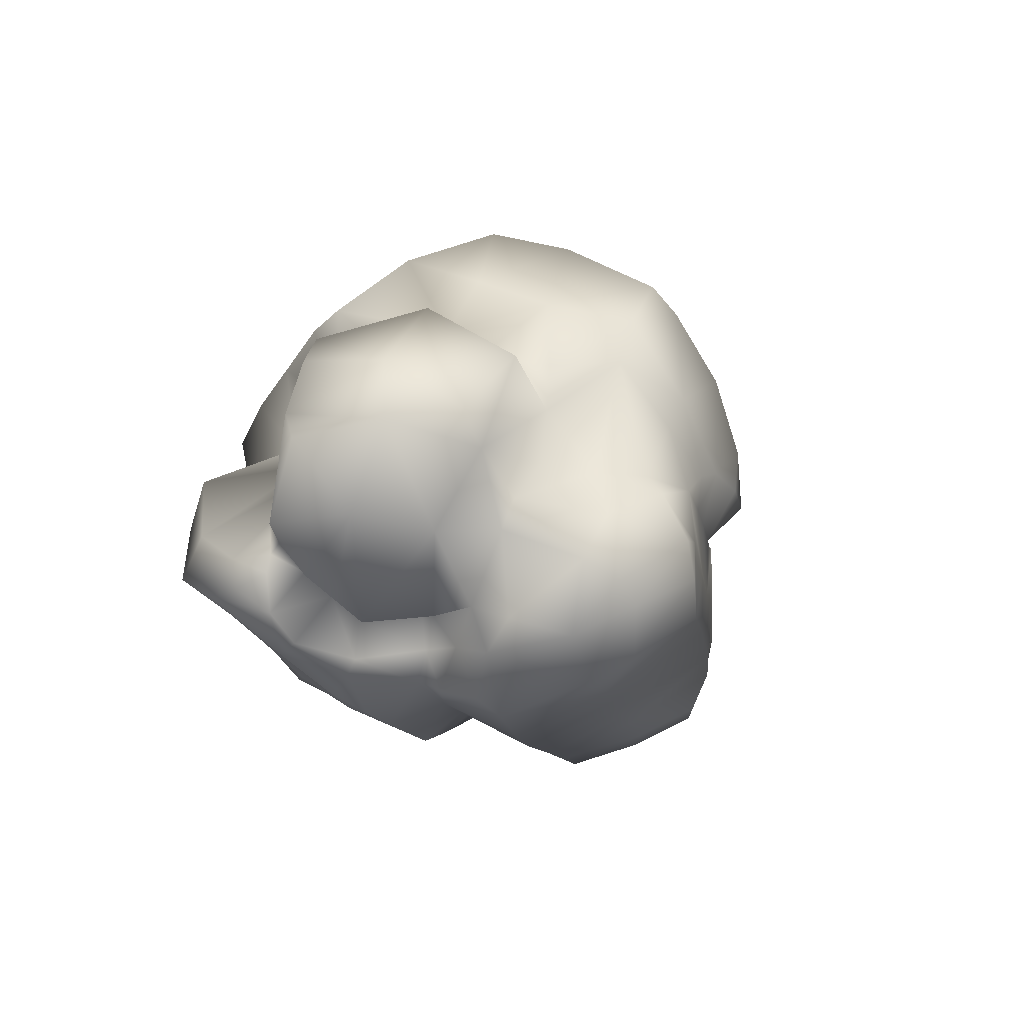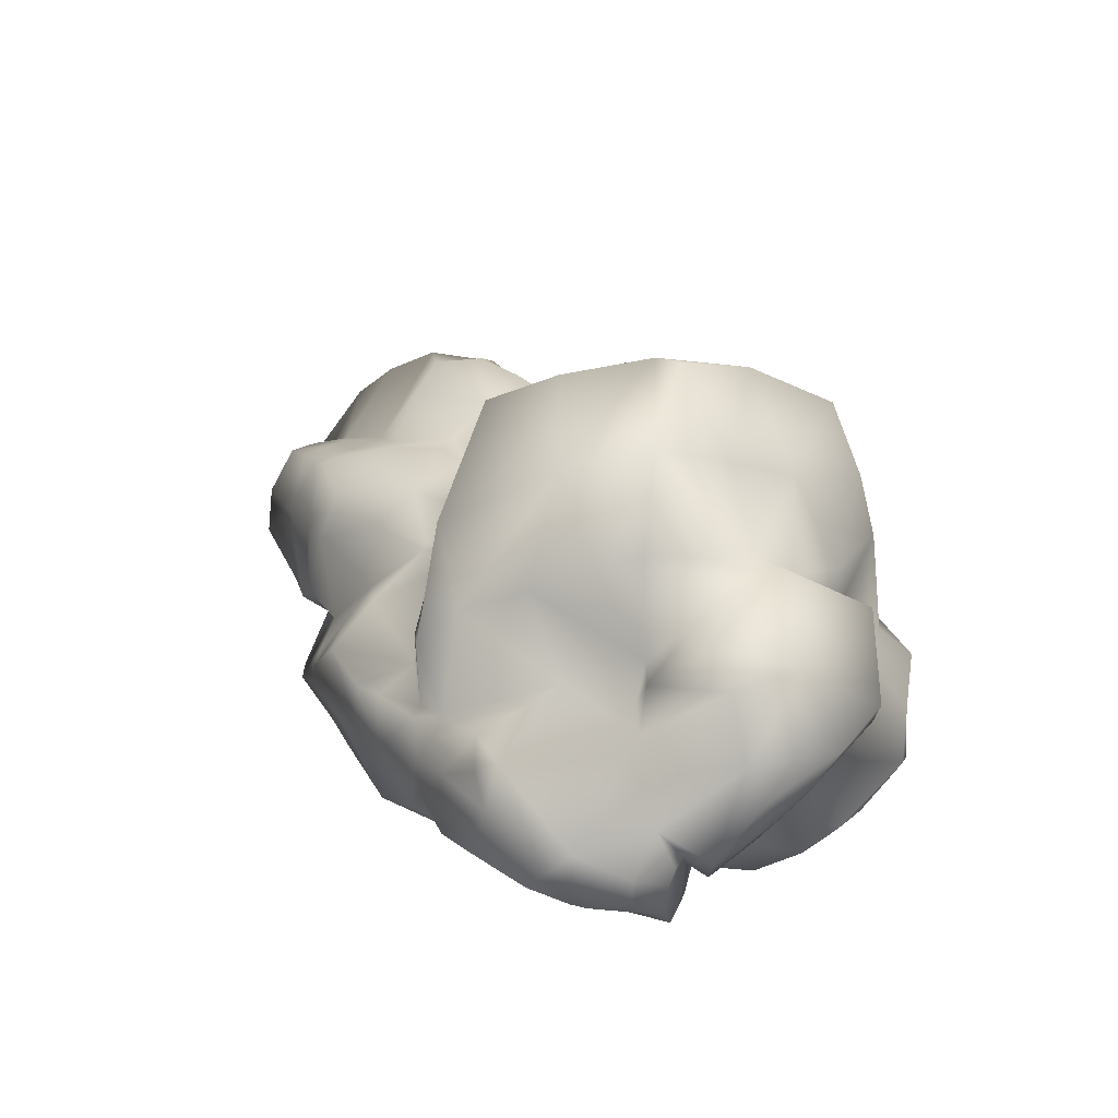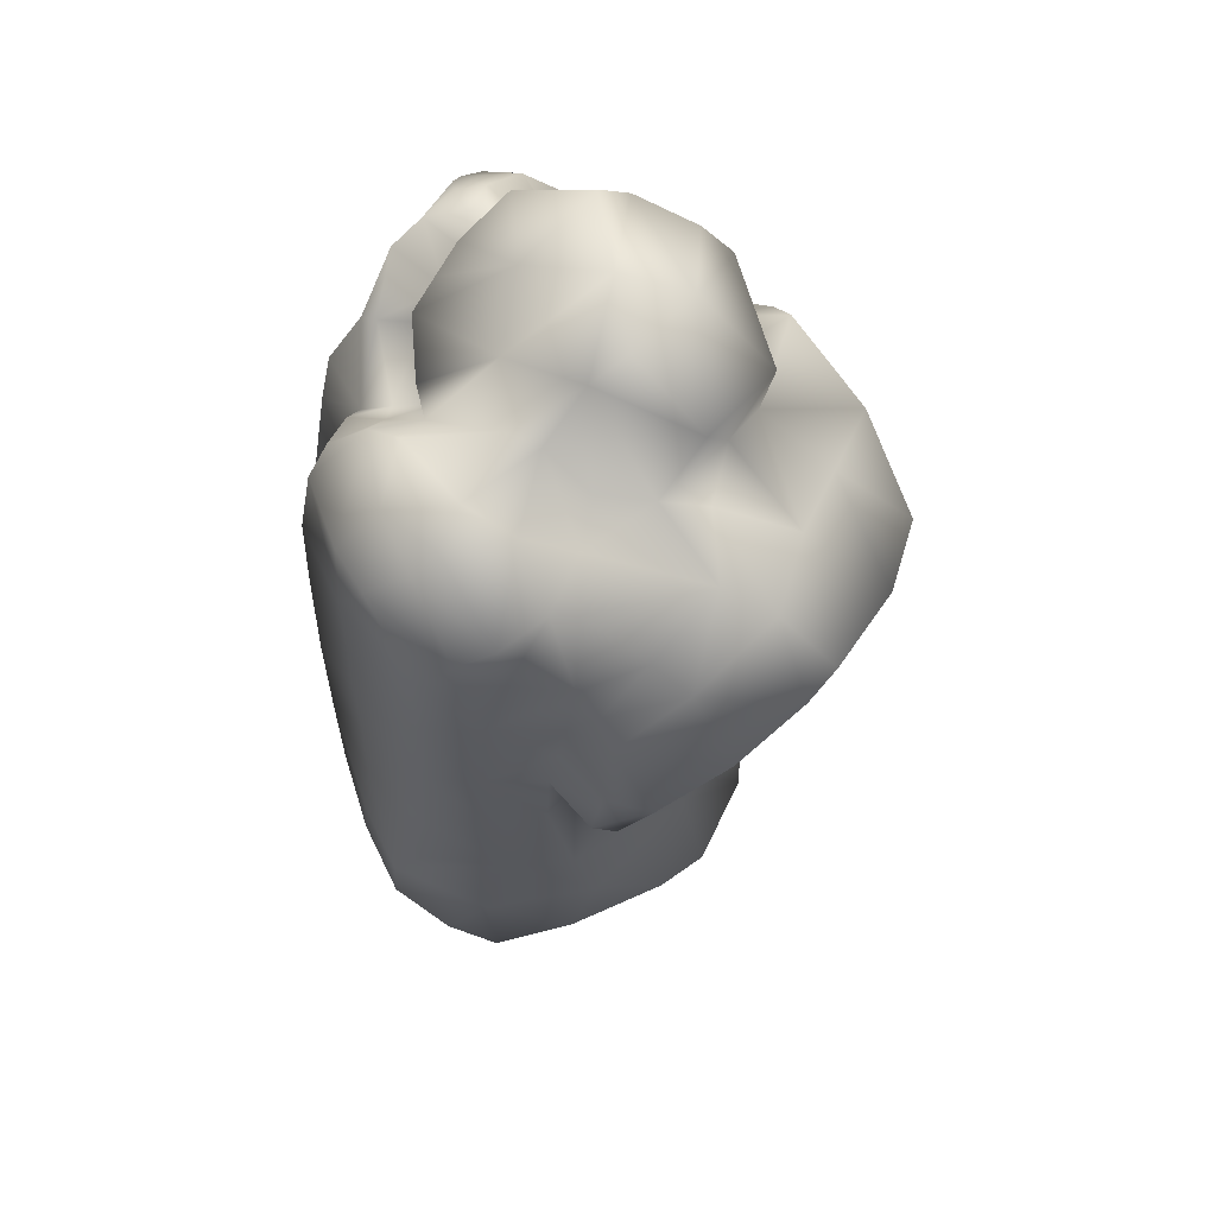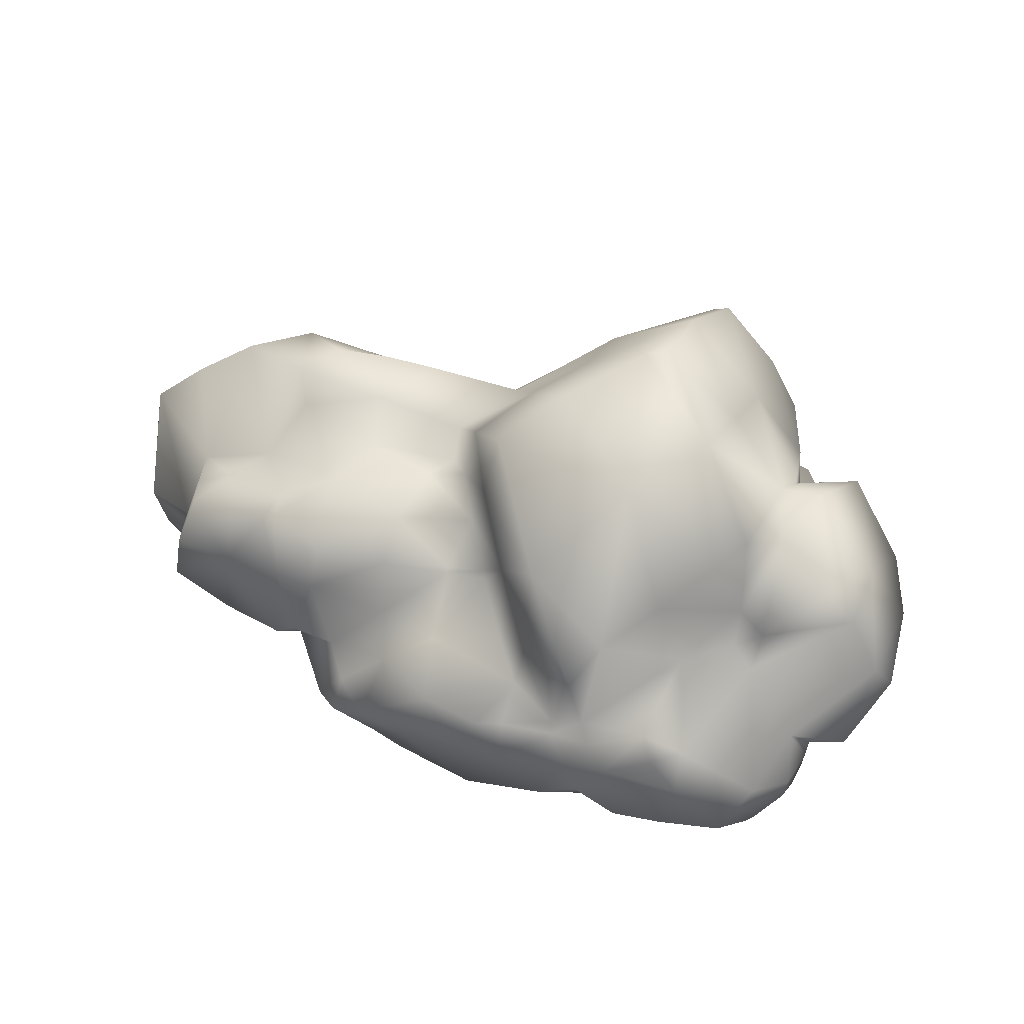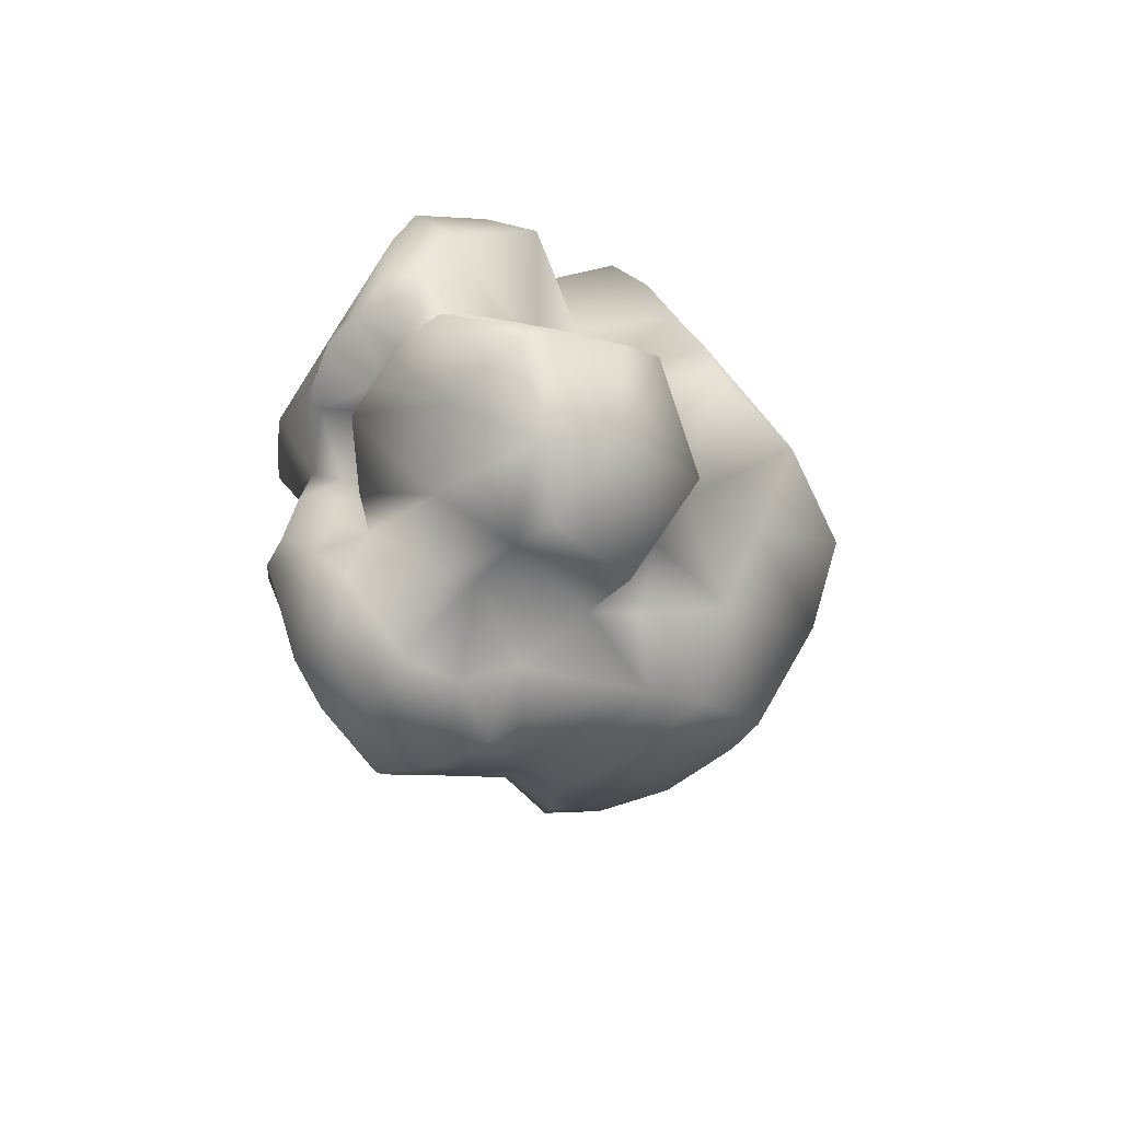
<metadata>
{"format":"obj","ext":"obj","renderer":"f3d","projection":"perspective","resolution":1024,"background":"white","views":[{"elev":-11.0,"azim":108.5,"up":"+Y"},{"elev":27.9,"azim":59.2,"up":"+Y"},{"elev":-40.5,"azim":89.7,"up":"+Z"},{"elev":46.1,"azim":23.4,"up":"+Y"},{"elev":-16.3,"azim":92.9,"up":"+Z"}]}
</metadata>
<code>
v  0.9123 1.433 -0.1714
v  0.5952 1.764 -0.1318
v  0.8903 1.576 0.1804
v  0.5769 1.657 -0.4908
v  0.9154 1.297 -0.494
v  0.6218 1.421 -0.9018
v  0.8773 1.192 -0.871
v  0.5205 1.313 -0.9843
v  0.1463 1.289 -0.6207
v  1.156 0.752 -0.5656
v  1.016 0.9746 -0.8515
v  1.137 0.9482 -0.573
v  0.9769 0.4727 -0.9536
v  1.108 0.4786 -0.7685
v  0.7659 0.7286 -1.006
v  1.197 1.014 -0.2966
v  1.179 1.133 -0.1185
v  1.263 1.051 0.1317
v  1.361 1.19 -0.0975
v  1.171 1.28 0.4037
v  1.55 1.041 0.3342
v  1.313 0.801 0.4709
v  1.678 0.9118 0.3332
v  1.279 0.5598 0.4781
v  1.664 0.8892 -0.0196
v  1.44 0.922 -0.52
v  1.178 0.8182 0.388
v  1.003 0.7052 0.6676
v  1.175 0.6241 0.4312
v  1.151 0.5462 1.051
v  0.9608 0.5582 1.038
v  1.152 0.3392 1.108
v  1.459 0.2363 0.8952
v  1.019 0.4403 1.081
v  1.597 0.1582 0.466
v  1.754 0.2109 0.4373
v  1.52 0.2641 0.5459
v  1.593 0.016 0.345
v  1.687 0.2439 0.1055
v  1.82 0.6547 0.3453
v  1.42 0.4404 0.4777
v  1.596 0.1139 0.5028
v  1.571 0.1087 0.6892
v  1.707 0.6491 -0.3793
v  1.833 0.5942 -0.0962
v  1.171 0.5146 -0.5444
v  0.2985 1.046 -1.112
v  0.6227 0.8861 -1.038
v  -0.0573 0.515 -1.141
v  0.0679 0.7558 -1.157
v  0.1437 0.5575 -1.158
v  -0.1985 0.6166 -1.057
v  0.0538 0.3506 -1.004
v  -0.1412 0.4505 -0.8929
v  0.2509 0.3883 -1.029
v  0.0354 0.0997 -0.9903
v  -0.2428 0.3424 -0.9469
v  0.4365 0.4225 -1.049
v  0.4533 0.1257 -1.069
v  0.6848 0.4601 -1.069
v  0.573 0.5458 -1.101
v  0.4118 0.5872 -1.131
v  1.088 0.3694 -1.053
v  1.295 0.2585 -0.8709
v  1.268 -0.0189 -0.9142
v  1.386 0.0595 -0.7932
v  1.602 0.5002 -0.4294
v  1.345 0.3379 -0.4838
v  1.382 0.1996 -0.4405
v  1.514 0.1858 -0.194
v  1.266 -0.0952 -0.2668
v  1.49 -0.0714 0.2598
v  1.302 -0.1332 -0.1132
v  1.387 -0.1588 0.1748
v  1.071 -0.0247 0.0328
v  1.481 0.05 0.3984
v  1.587 0.0386 0.5245
v  1.556 -0.1272 0.5188
v  1.164 -0.2501 -0.1632
v  1.054 -0.2415 0.0184
v  0.9725 -0.3723 0.0801
v  0.718 -0.4379 0.0558
v  1.066 -0.4089 -0.0543
v  1.043 -0.5042 0.292
v  1.26 -0.3636 0.2903
v  1.112 -0.4662 -0.2387
v  1.302 -0.2974 -0.3502
v  1.381 -0.1671 -0.472
v  0.2408 -0.4429 0.109
v  0.2979 -0.6041 -0.2039
v  0.467 -0.4544 0.0647
v  0.3161 -0.5351 0.2055
v  0.0145 -0.4313 0.1535
v  -0.1009 -0.3762 0.2715
v  -0.1716 -0.6022 -0.1563
v  1.553 -0.0164 0.6809
v  1.287 -0.2994 0.2457
v  1.478 -0.246 0.4416
v  1.193 -0.2521 0.6366
v  1.028 -0.4159 0.4613
v  1.073 1.227 0.5587
v  0.6317 1.438 0.4646
v  0.9067 1.107 0.768
v  0.7248 0.9939 0.9834
v  0.6633 0.4944 1.031
v  0.6319 0.8425 1.121
v  0.531 0.4745 1.063
v  0.5152 0.8044 1.07
v  0.3416 1.185 0.8623
v  0.135 0.9704 0.7159
v  0.3362 0.9537 0.8996
v  -0.0542 1.182 0.4809
v  0.004 1.502 0.4448
v  -0.1968 1.301 0.2496
v  -0.0277 1.374 -0.0292
v  0.4911 1.757 -0.0771
v  0.1653 1.489 -0.1813
v  0.224 1.648 0.2213
v  1.442 -0.0038 0.8957
v  1.35 0.0719 1.039
v  1.065 -0.0483 0.9415
v  1.104 0.121 1.144
v  0.8851 0.0946 1.165
v  0.4932 -0.0209 1.112
v  0.6767 -0.1348 0.9484
v  0.6824 0.1543 1.148
v  0.3888 -0.2564 0.8972
v  0.2052 0.4452 1.189
v  0.3191 0.1983 1.16
v  0.3194 0.4473 1.146
v  0.3087 0.5373 0.9697
v  -0.0346 0.5006 1.19
v  -0.4327 0.1083 1.117
v  -0.2131 0.0318 1.091
v  -0.2899 0.2851 1.161
v  -0.5943 0.0445 1.091
v  -0.4061 -0.0902 1.041
v  -0.5854 0.1667 1
v  0.0923 -0.233 1.043
v  -0.2801 -0.1776 1.021
v  0.104 -0.2802 0.9448
v  -0.6936 0.0469 1.03
v  -0.4468 0.5035 0.7896
v  -0.1572 0.7852 0.6735
v  -0.452 0.7937 0.7472
v  -0.1632 0.8075 0.6576
v  0.0106 0.7743 0.6341
v  0.0061 0.8107 0.6167
v  0.3489 0.7558 0.9586
v  0.1657 0.6296 0.8117
v  -0.4738 0.9069 0.5514
v  -0.2492 1.023 0.2668
v  -0.3687 0.9391 0.1256
v  -0.4074 1.013 0.3257
v  -0.7583 0.958 0.1937
v  -0.8138 1.075 0.0027
v  -0.6306 1.137 -0.2333
v  -0.865 1.153 -0.2031
v  -0.8537 0.9041 -0.4385
v  -1.107 1.163 -0.1487
v  -1.225 1.141 0.0351
v  -1.119 1.079 0.1928
v  -1.297 0.7793 0.3046
v  -1.604 1.016 -0.1415
v  -0.9575 0.9146 0.4066
v  -0.5988 1.01 0.3407
v  -0.8385 0.9591 0.5081
v  -1.026 0.8707 0.734
v  -1.078 0.8669 0.5665
v  -1.078 0.8367 0.7603
v  -0.9768 0.584 0.8472
v  -0.7689 0.8243 0.801
v  -1.271 0.7956 0.7176
v  -1.413 0.7492 0.4762
v  -0.8704 0.3198 0.9143
v  -0.7771 0.6228 0.8803
v  -1.334 0.1275 0.7766
v  -1.394 0.0835 0.4707
v  -1.134 -0.0159 0.6017
v  -0.9902 0.2198 0.8923
v  -1.666 0.7556 -0.2921
v  -1.846 0.8642 -0.0326
v  -2.073 0.6687 0.0392
v  -1.639 0.649 0.3303
v  -1.673 0.4157 0.5216
v  -1.915 0.3923 0.4477
v  -2.085 0.5563 0.0604
v  -1.694 0.2124 0.46
v  -1.379 1.003 -0.3616
v  -1.377 0.8206 -0.5131
v  -0.2413 0.7025 -0.9486
v  -0.3567 0.8274 -0.5342
v  -0.0383 0.9829 -0.8076
v  -0.709 0.444 -0.8449
v  -1.061 0.5403 -0.7386
v  -0.7714 0.148 -0.8276
v  -1.452 0.4253 -0.6701
v  -1.25 0.0631 -0.717
v  -1.811 0.4078 -0.3595
v  -1.792 0.0825 -0.549
v  -2.095 0.0365 -0.3211
v  -1.875 -0.1087 -0.3081
v  -2.122 0.024 -0.2456
v  -1.934 -0.1848 0.2122
v  -1.646 -0.2684 -0.2004
v  -1.085 -0.084 0.4274
v  -1.469 -0.4245 0.2184
v  -1.711 -0.2811 0.2526
v  -1.379 -0.4531 -0.0383
v  -1.115 -0.5866 0.0019
v  -1.036 -0.3715 0.3645
v  -1.307 -0.4852 0.2009
v  -0.6569 -0.2792 0.4367
v  -0.3846 -0.2909 0.4169
v  -0.7802 -0.0421 0.4625
v  -0.621 -0.5959 -0.0837
v  -0.5984 -0.0877 0.8568
v  -0.485 -0.1914 0.7308
v  -0.9793 -0.1155 0.4245
v  1.469 -0.0286 0.8361
v  0.6343 -0.4359 0.5458
v  0.9048 0.0266 -1.139
v  0.7771 0.2115 -1.114
v  0.9802 0.184 -1.132
v  0.7677 -0.1173 -1.111
v  1.05 -0.2959 -0.9142
v  0.735 -0.4161 -0.7003
v  1.068 -0.4055 -0.7218
v  1.245 -0.2342 -0.701
v  1.183 -0.1131 -0.9561
v  -1.233 -0.4827 -0.3009
v  1.013 -0.5376 -0.3134
v  0.708 -0.5916 -0.2778
v  0.0561 -0.4292 -0.5421
v  -0.2849 -0.4173 -0.4943
v  -0.6053 -0.4205 -0.4573
v  -0.9581 -0.4598 -0.3957
v  1.89 0.5328 0.2808
v  -0.3395 0.1301 -0.9158
v  1.382 -0.0392 0.3153
v  1.283 -0.1285 0.2322
v  0.8658 -0.5416 0.2524
v  0.5603 -0.5882 0.203
v  0.108 -0.4011 0.4872
v  0.2941 -0.4043 0.6456
v  0.5452 0.4418 1.105
v  0.7141 0.4406 1.095
v  0.6149 0.2808 1.131
v  0.8165 0.3241 1.12
v  0.0752 0.1413 1.138
v  -0.3495 0.4131 0.9838
v  -0.109 0.6348 0.9502
v  -0.102 -0.3116 0.665
v  -0.7028 0.2345 0.866
v  -0.9076 0.1579 0.8048
v  -0.13 0.9265 0.4454
v  -0.3934 1.032 0.0025
v  -0.2078 1.12 -0.265
v  -1.564 0.6984 0.536
v  -1.506 0.7183 0.6796
v  -1.564 0.5076 0.7755
v  -1.281 0.5228 0.8075
v  -1.598 0.2788 0.7899
v  -2.104 0.3914 -0.1403
v  -2.113 0.3535 -0.093
v  -1.92 0.0987 0.357
v  -1.751 0.0411 0.3796
v  -1.592 -0.1225 -0.5891
v  -1.491 -0.1338 0.3579
v  -1.274 -0.2432 0.3637
v  0.4467 -0.1324 -1.061
v  0.39 -0.4162 -0.6385
v  0.0453 -0.1458 -0.9819
v  -0.3736 -0.1416 -0.8964
v  -0.738 -0.1846 -0.8055
v  -1.034 -0.3241 -0.6563
v  -1.346 -0.3421 -0.559
o 1_low
g 1_low
f 1 2 3
f 4 5 6
f 6 5 7
f 8 9 6
f 10 11 12
f 13 11 14
f 15 11 13
f 14 11 10
f 12 16 10
f 12 5 16
f 16 5 17
f 17 18 19
f 17 20 18
f 18 21 19
f 21 22 23
f 24 23 22
f 25 19 21
f 25 26 19
f 23 25 21
f 27 28 29
f 30 28 31
f 32 33 30
f 34 30 31
f 32 30 34
f 35 36 37
f 38 39 36
f 40 25 23
f 37 40 41
f 41 33 37
f 35 37 42
f 37 33 43
f 37 43 42
f 44 25 45
f 26 25 44
f 14 10 46
f 1 17 5
f 47 8 48
f 49 50 51
f 52 50 49
f 53 54 49
f 49 54 52
f 55 56 53
f 54 53 57
f 58 59 55
f 60 58 61
f 61 58 62
f 59 56 55
f 50 62 51
f 15 13 60
f 63 60 13
f 61 15 60
f 63 14 64
f 65 64 66
f 44 45 67
f 68 67 69
f 69 67 70
f 70 71 69
f 72 39 38
f 71 70 73
f 73 70 74
f 73 75 71
f 42 76 35
f 77 78 76
f 77 76 42
f 79 75 80
f 81 82 83
f 84 81 85
f 86 87 79
f 79 87 71
f 88 71 87
f 86 79 83
f 89 90 91
f 92 93 89
f 94 95 93
f 77 96 78
f 97 98 85
f 78 99 98
f 84 85 100
f 101 102 103
f 103 27 101
f 103 102 104
f 105 106 107
f 108 107 106
f 109 110 111
f 112 113 114
f 114 113 115
f 116 117 118
f 119 33 120
f 121 120 122
f 120 121 119
f 122 32 123
f 123 121 122
f 124 125 126
f 124 127 125
f 128 129 130
f 130 131 128
f 128 131 132
f 133 134 135
f 136 137 133
f 136 133 138
f 139 140 141
f 136 138 142
f 143 144 145
f 146 145 144
f 147 110 148
f 149 150 131
f 145 146 151
f 108 111 149
f 111 110 149
f 152 153 154
f 153 155 154
f 156 157 158
f 157 159 158
f 158 160 156
f 161 156 160
f 162 156 161
f 161 163 162
f 164 163 161
f 162 163 165
f 154 155 166
f 166 151 154
f 166 167 151
f 168 169 170
f 170 171 168
f 151 172 145
f 169 173 170
f 169 174 173
f 171 175 176
f 177 178 179
f 175 171 180
f 164 181 182
f 183 184 182
f 182 181 183
f 185 183 186
f 187 186 183
f 184 183 185
f 185 186 188
f 189 159 190
f 191 192 193
f 54 192 191
f 191 50 52
f 52 54 191
f 57 194 54
f 195 159 194
f 196 195 194
f 197 190 195
f 195 198 197
f 199 197 200
f 196 198 195
f 201 200 202
f 201 202 203
f 202 204 203
f 205 204 202
f 179 178 206
f 207 208 209
f 210 211 212
f 213 214 215
f 213 216 214
f 217 215 218
f 206 211 219
f 219 179 206
f 220 99 78
f 220 78 96
f 43 220 96
f 127 221 125
f 125 221 121
f 222 223 224
f 225 223 222
f 226 227 225
f 228 227 226
f 65 229 230
f 209 231 210
f 209 205 231
f 232 82 233
f 86 82 232
f 234 95 235
f 236 216 237
f 116 2 4 117
f 9 117 4 6
f 8 6 7 48
f 12 11 7 5
f 11 15 48 7
f 27 18 20 101
f 18 27 22 21
f 22 27 29 24
f 24 29 28 30
f 33 41 24 30
f 36 238 40 37
f 238 36 39 45
f 35 76 38 36
f 67 68 46 10
f 14 46 68 64
f 47 193 9 8
f 51 55 53 49
f 57 53 56 239
f 60 223 59 58
f 47 48 62 50
f 50 191 193 47
f 63 224 223 60
f 224 63 64 65
f 68 69 66 64
f 26 44 67 10
f 45 39 70 67
f 69 71 88 66
f 76 240 72 38
f 39 72 74 70
f 73 74 241 75
f 240 241 74 72
f 97 241 240 98
f 80 75 241 97
f 80 81 83 79
f 97 85 81 80
f 81 84 242 82
f 87 86 232 228
f 229 88 87 228
f 243 91 82 242
f 233 82 91 90
f 92 89 91 243
f 90 89 93 95
f 244 94 93 92
f 99 100 85 98
f 242 84 100 221
f 243 242 221 245
f 245 244 92 243
f 101 20 3 102
f 103 104 28 27
f 109 106 104 102
f 104 106 105 28
f 102 118 113 109
f 112 110 109 113
f 118 117 115 113
f 105 107 246 247
f 130 246 107 131
f 105 247 31 28
f 247 246 248 249
f 129 248 246 130
f 249 34 31 247
f 32 34 249 123
f 249 248 126 123
f 124 126 248 129
f 124 129 250 139
f 139 141 127 124
f 250 129 128 132
f 135 134 250 132
f 251 135 132 252
f 131 150 252 132
f 133 135 251 138
f 137 140 134 133
f 137 217 218 140
f 136 142 217 137
f 253 141 140 218
f 142 138 254 255
f 217 142 255 215
f 175 180 255 254
f 254 138 251 143
f 176 175 254 143
f 143 251 252 144
f 252 150 147 144
f 148 146 144 147
f 146 148 256 151
f 256 148 110 112
f 152 256 112 114
f 257 153 152 114
f 115 258 257 114
f 155 153 257 156
f 157 156 257 258
f 157 258 192 159
f 193 192 258 9
f 160 158 159 189
f 161 160 189 164
f 162 165 155 156
f 155 165 167 166
f 167 168 172 151
f 167 165 169 168
f 171 176 172 168
f 163 174 169 165
f 174 259 260 173
f 260 261 262 173
f 170 173 262 171
f 184 259 174 163
f 180 171 262 177
f 179 255 180 177
f 262 261 263 177
f 178 177 263 188
f 179 219 215 255
f 181 164 189 190
f 199 264 183 181
f 264 265 187 183
f 266 186 187 265
f 266 267 188 186
f 239 196 194 57
f 198 268 200 197
f 199 200 201 264
f 203 265 264 201
f 202 200 268 205
f 203 204 266 265
f 267 266 204 208
f 178 188 267 269
f 178 269 270 206
f 208 207 269 267
f 207 212 270 269
f 212 207 209 210
f 213 215 219 211
f 211 210 216 213
f 214 253 218 215
f 94 244 253 214
f 216 95 94 214
f 253 244 245 141
f 127 141 245 221
f 220 119 121 99
f 230 222 224 65
f 222 230 226 225
f 225 271 59 223
f 271 225 227 272
f 271 273 56 59
f 272 234 273 271
f 239 56 273 274
f 234 235 274 273
f 196 239 274 275
f 274 235 236 275
f 196 275 276 198
f 236 237 276 275
f 277 268 198 276
f 237 231 277 276
f 272 227 233 90
f 13 14 63
f 71 75 79
f 190 159 195
f 83 82 86
f 4 2 1 5
f 40 238 45 25
f 23 24 41 40
f 62 58 55 51
f 48 15 61 62
f 240 76 78 98
f 43 96 77 42
f 111 108 106 109
f 17 1 3 20
f 149 131 107 108
f 32 122 120 33
f 123 126 125 121
f 134 140 139 250
f 110 147 150 149
f 256 152 154 151
f 258 115 117 9
f 145 172 176 143
f 164 182 184 163
f 192 54 194 159
f 181 190 197 199
f 205 209 208 204
f 211 206 270 212
f 119 220 43 33
f 221 100 99 121
f 229 65 66 88
f 229 228 226 230
f 205 268 277 231
f 210 231 237 216
f 227 228 232 233
f 234 272 90 95
f 235 95 216 236
f 102 3 116 118
f 116 3 2
f 19 26 16 17
f 10 16 26
f 263 261 185 188
f 261 260 259 185
f 259 184 185

</code>
